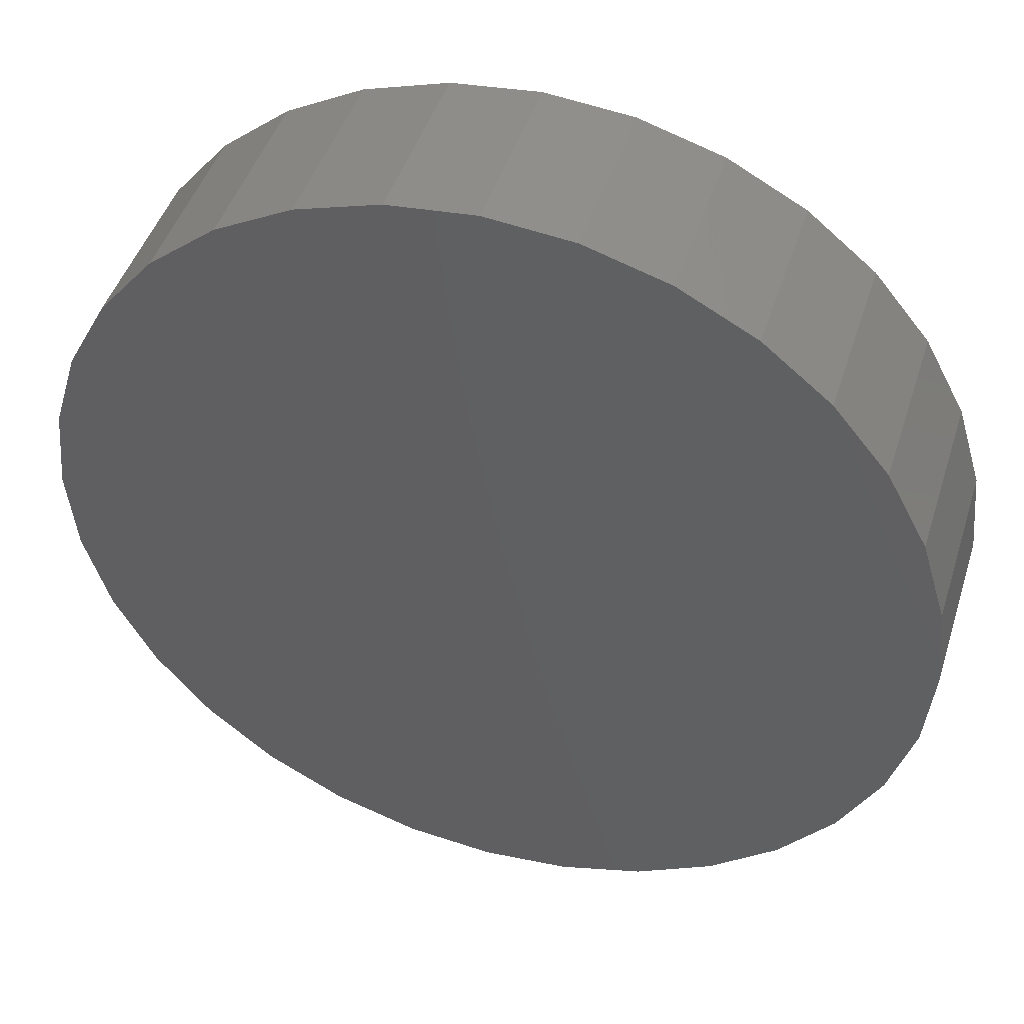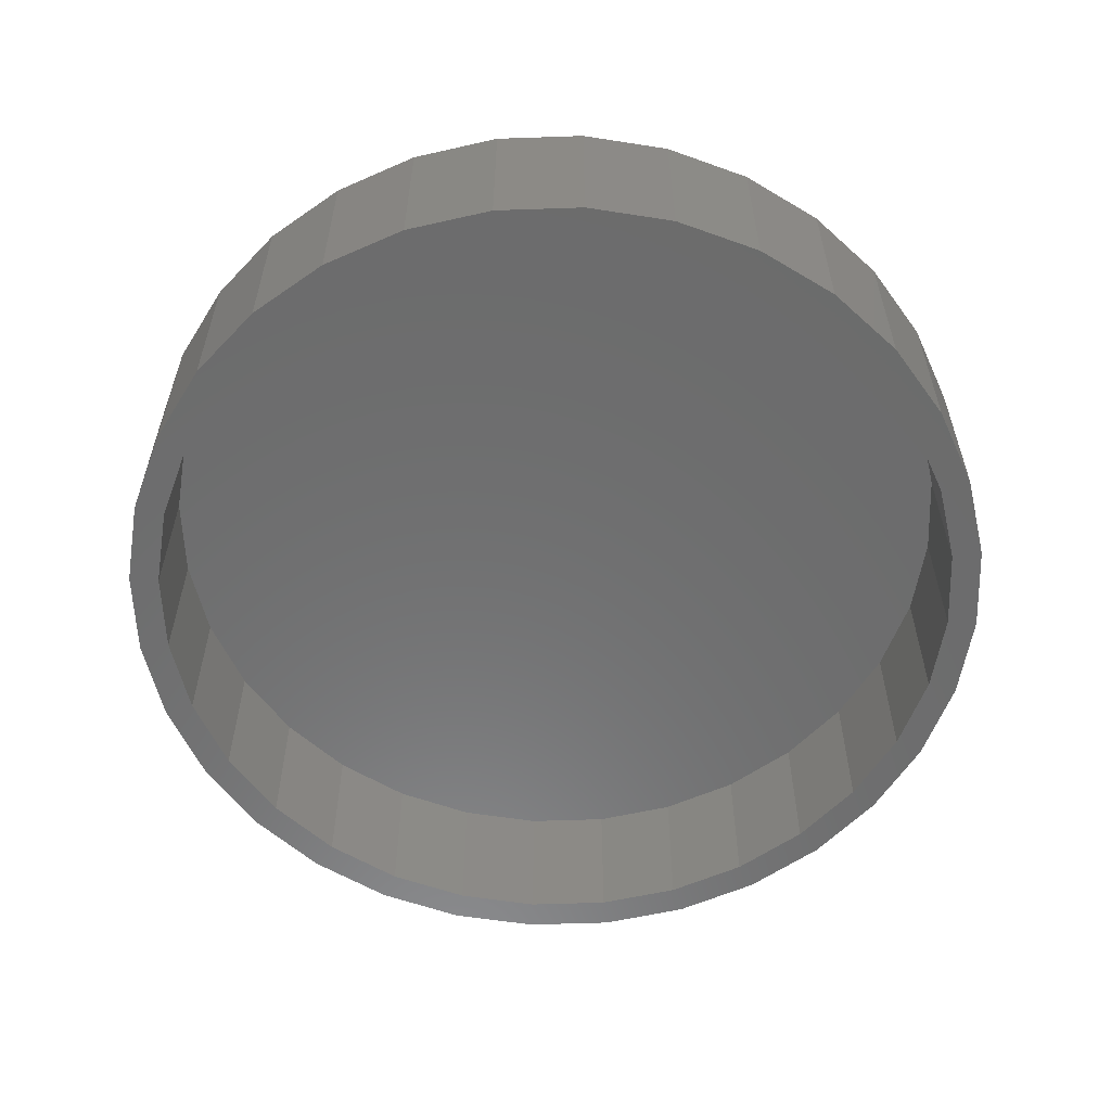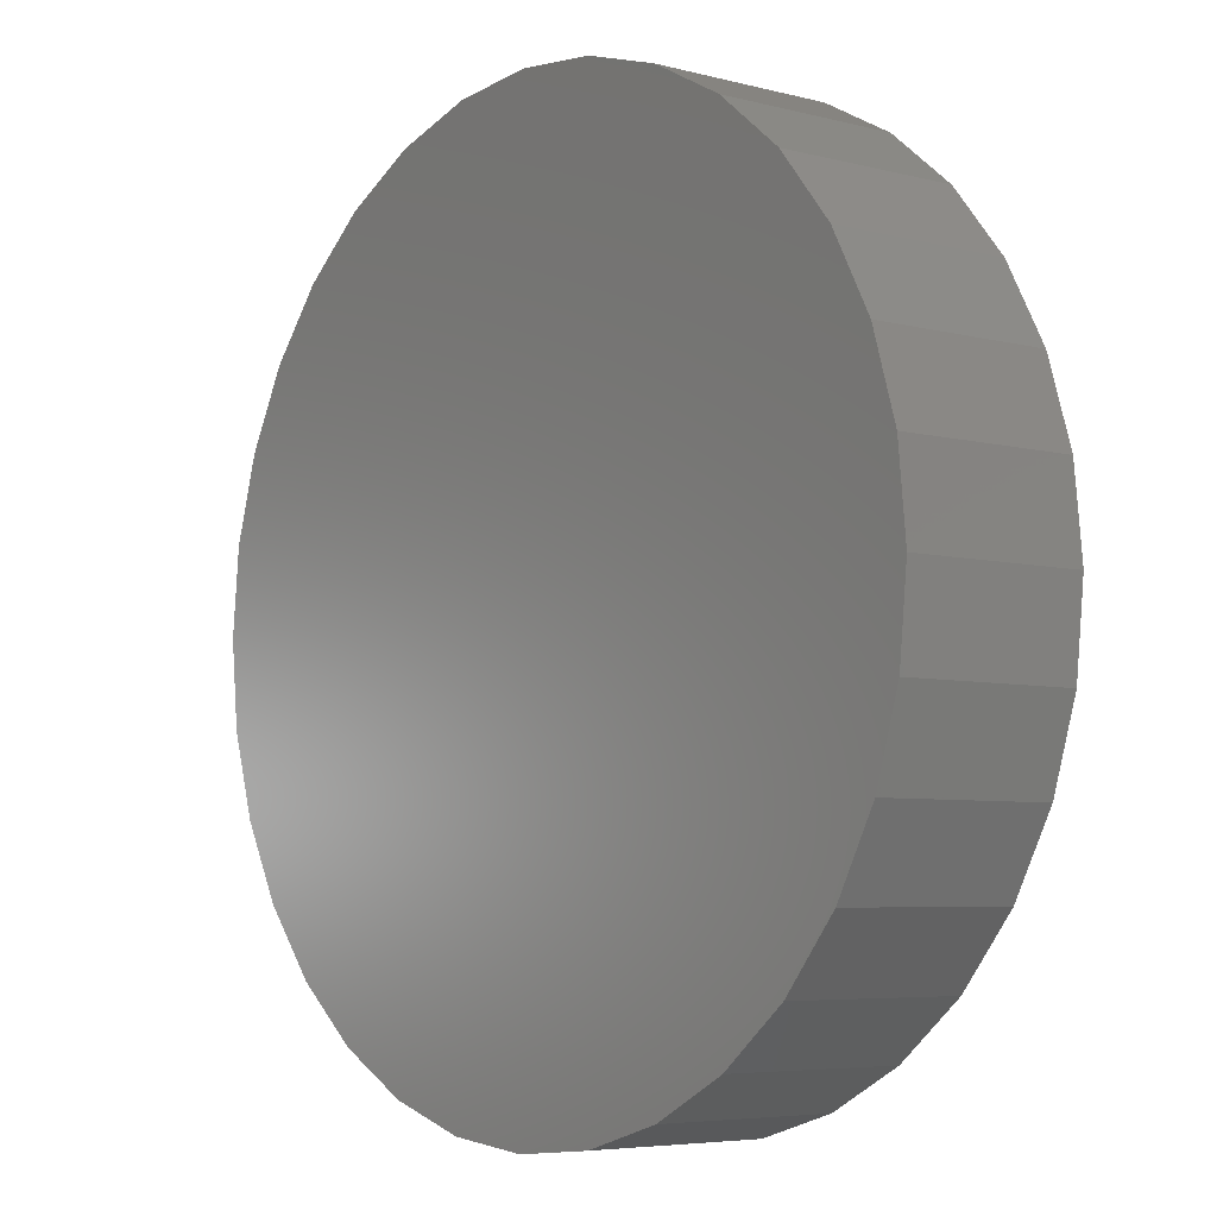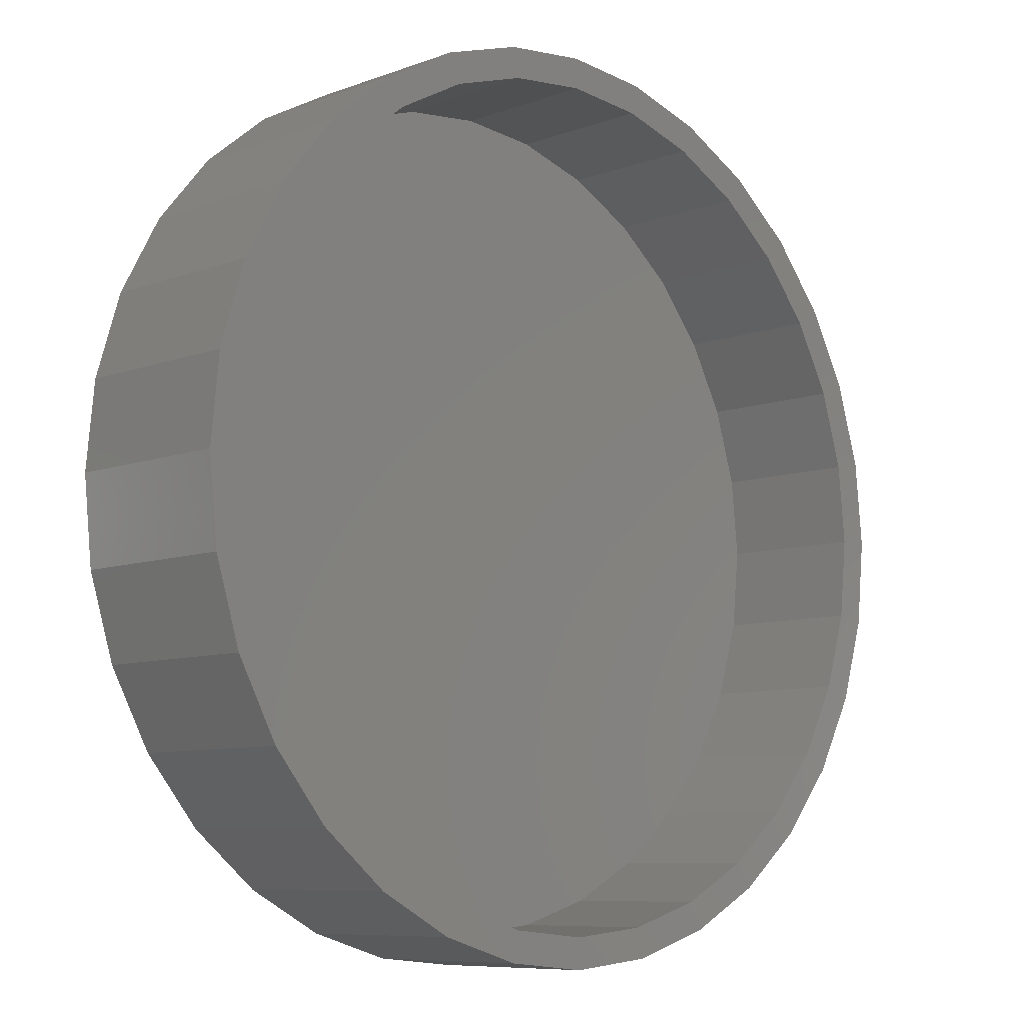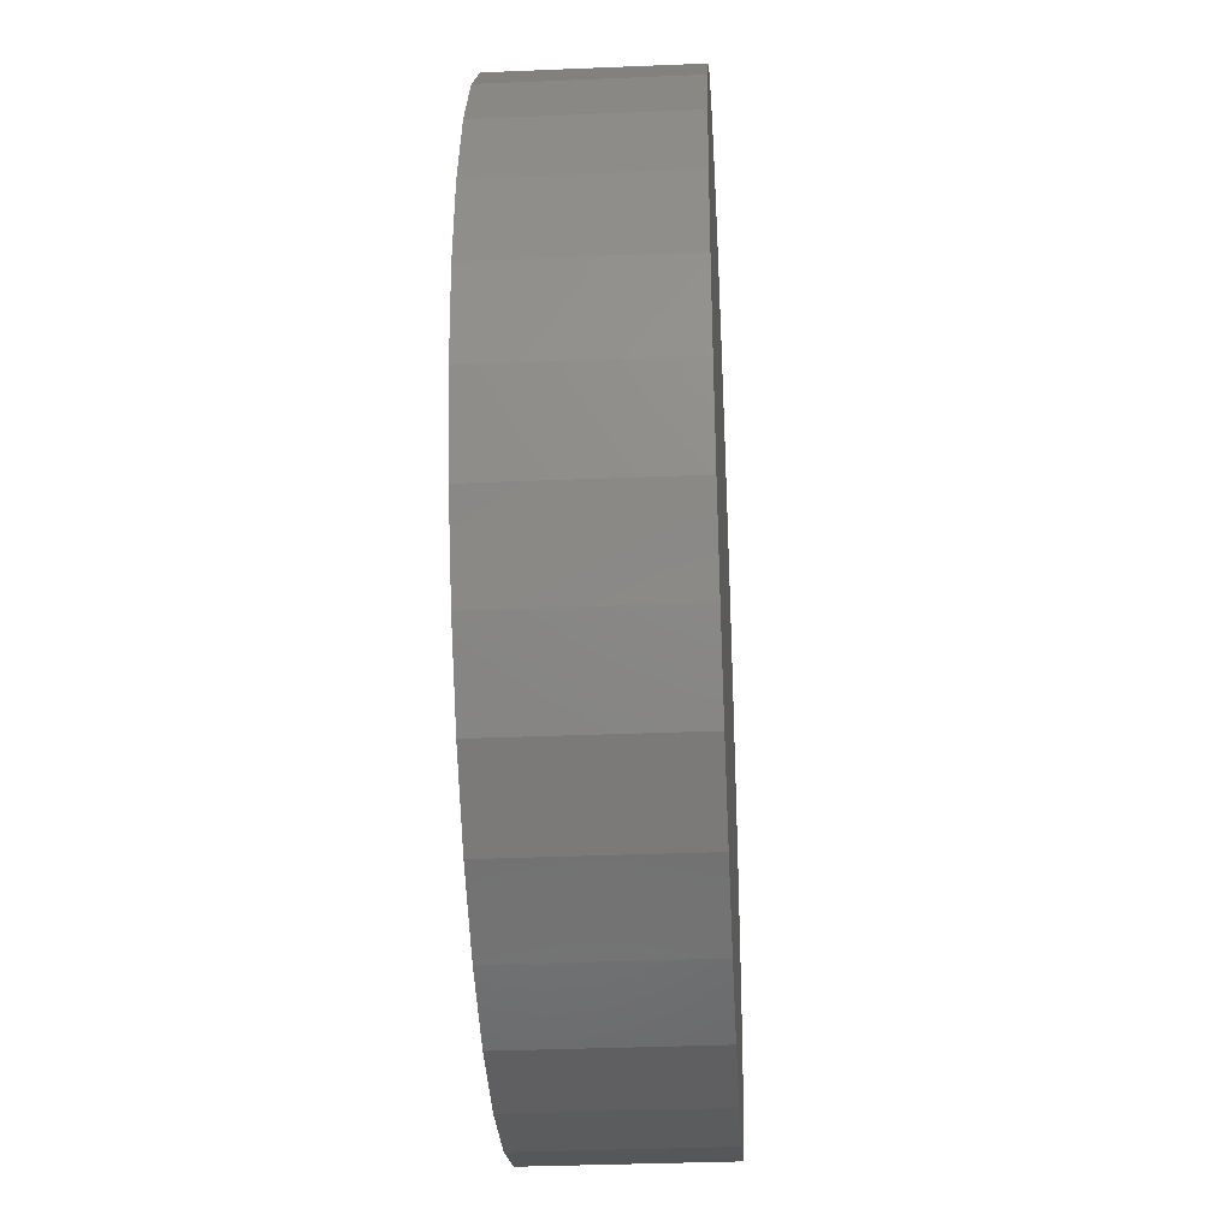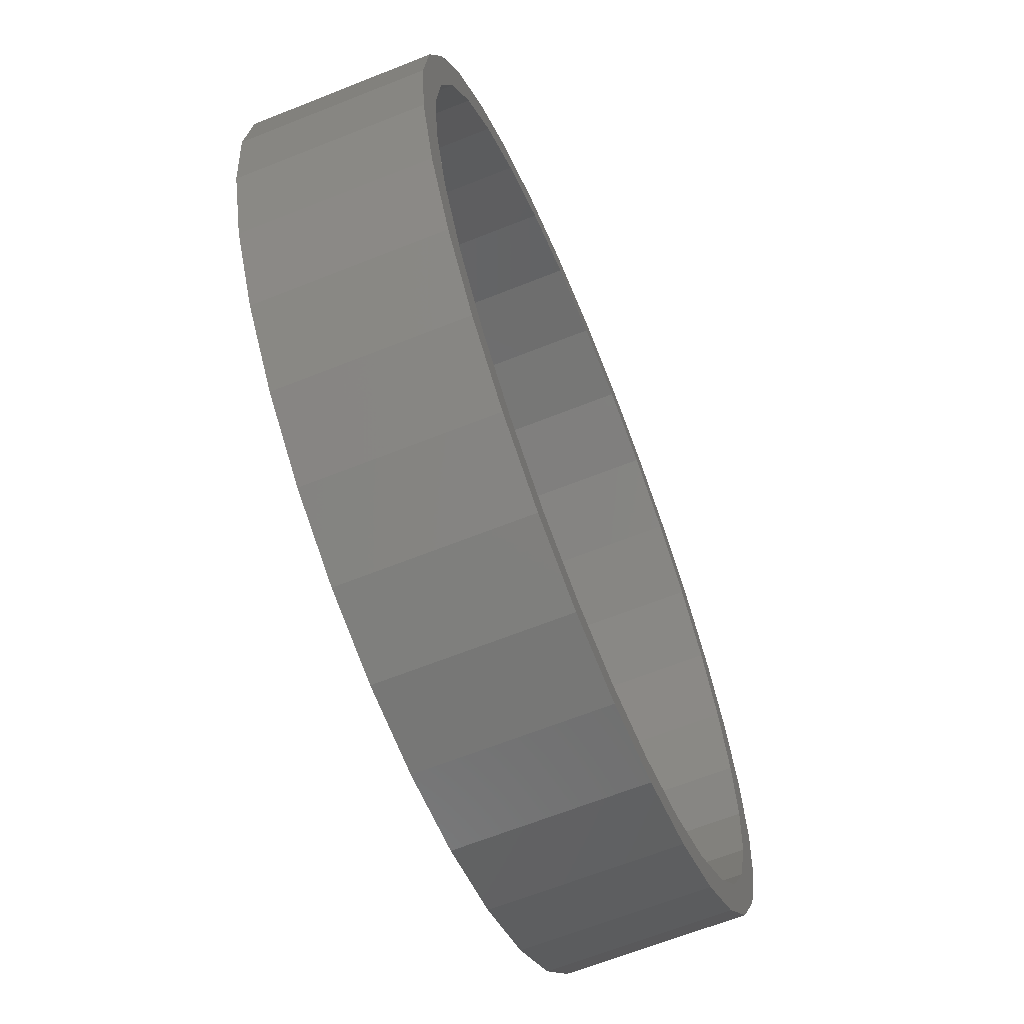
<metadata>
{"format":"stl","ext":"stl","renderer":"f3d","projection":"perspective","resolution":1024,"background":"white","views":[{"elev":45.7,"azim":17.3,"up":"+Y"},{"elev":-58.1,"azim":41.4,"up":"+Z"},{"elev":-5.6,"azim":51.1,"up":"+Y"},{"elev":-8.2,"azim":135.6,"up":"+Y"},{"elev":-34.6,"azim":-86.8,"up":"+Y"},{"elev":-64.9,"azim":111.9,"up":"+Y"}]}
</metadata>
<code>
# stl→obj: 128 verts, 252 faces
v -0.03675 0.2245 0
v 0.007895 0.2289 0
v 0.007895 0.2132 0
v -0.07969 -0.2114 0
v -0.07371 -0.197 0
v -0.03371 -0.2091 0
v 0.007895 -0.2132 0
v -0.03675 -0.2245 0
v 0.007895 -0.2289 0
v 0.05254 0.2245 0
v 0.09548 0.2114 0
v 0.0495 0.2091 0
v 0.0895 0.197 0
v 0.0895 -0.197 0
v 0.135 -0.1903 0
v 0.09548 -0.2114 0
v 0.0495 -0.2091 0
v 0.05254 -0.2245 0
v -0.07969 0.2114 0
v -0.03371 0.2091 0
v -0.07371 0.197 0
v -0.1193 0.1903 0
v -0.1106 0.1773 0
v -0.1429 0.1508 0
v -0.1539 0.1618 0
v -0.1694 0.1185 0
v -0.1824 0.1272 0
v -0.1891 0.0816 0
v -0.2035 0.08758 0
v -0.2012 0.0416 0
v -0.2166 0.04465 0
v -0.2053 -1.633e-16 0
v -0.221 -7.361e-17 0
v -0.2012 -0.0416 0
v -0.2166 -0.04465 0
v -0.1891 -0.0816 0
v -0.2035 -0.08758 0
v -0.1694 -0.1185 0
v -0.1824 -0.1272 0
v -0.1429 -0.1508 0
v -0.1539 -0.1618 0
v -0.1106 -0.1773 0
v -0.1193 -0.1903 0
v 0.1264 -0.1773 0
v 0.1587 -0.1508 0
v 0.1697 -0.1618 0
v 0.1852 -0.1185 0
v 0.1982 -0.1272 0
v 0.2049 -0.0816 0
v 0.2193 -0.08758 0
v 0.217 -0.0416 0
v 0.2324 -0.04465 0
v 0.2211 0 0
v 0.2368 -5.605e-17 0
v 0.217 0.0416 0
v 0.2324 0.04465 0
v 0.2049 0.0816 0
v 0.2193 0.08758 0
v 0.1852 0.1185 0
v 0.1982 0.1272 0
v 0.1587 0.1508 0
v 0.1697 0.1618 0
v 0.1264 0.1773 0
v 0.135 0.1903 0
v 0.0495 -0.2091 0.07812
v 0.0895 -0.197 0.07812
v 0.1264 -0.1773 0.07812
v 0.1587 -0.1508 0.07812
v 0.1852 -0.1185 0.07812
v 0.2049 -0.0816 0.07812
v 0.217 -0.0416 0.07812
v 0.2211 0 0.07812
v 0.007895 -0.2132 0.07812
v -0.03371 -0.2091 0.07812
v -0.07371 -0.197 0.07812
v -0.1106 -0.1773 0.07812
v -0.1429 -0.1508 0.07812
v -0.1694 -0.1185 0.07812
v -0.1891 -0.0816 0.07812
v -0.2012 -0.0416 0.07812
v -0.2053 -6.858e-17 0.07812
v -0.03371 0.2091 0.07812
v -0.07371 0.197 0.07812
v -0.1106 0.1773 0.07812
v -0.1429 0.1508 0.07812
v -0.1694 0.1185 0.07812
v -0.1891 0.0816 0.07812
v -0.2012 0.0416 0.07812
v 0.007895 0.2132 0.07812
v 0.0495 0.2091 0.07812
v 0.0895 0.197 0.07812
v 0.1264 0.1773 0.07812
v 0.1587 0.1508 0.07812
v 0.1852 0.1185 0.07812
v 0.2049 0.0816 0.07812
v 0.217 0.0416 0.07812
v 0.2368 0 0.09375
v 0.2324 -0.04465 0.09375
v 0.2193 -0.08758 0.09375
v 0.1982 -0.1272 0.09375
v 0.1697 -0.1618 0.09375
v 0.135 -0.1903 0.09375
v 0.09548 -0.2114 0.09375
v 0.05254 -0.2245 0.09375
v 0.007895 -0.2289 0.09375
v -0.03675 -0.2245 0.09375
v -0.07969 -0.2114 0.09375
v -0.1193 -0.1903 0.09375
v -0.1539 -0.1618 0.09375
v -0.1824 -0.1272 0.09375
v -0.2035 -0.08758 0.09375
v -0.2166 -0.04465 0.09375
v -0.221 -7.361e-17 0.09375
v -0.2166 0.04465 0.09375
v -0.2035 0.08758 0.09375
v -0.1824 0.1272 0.09375
v -0.1539 0.1618 0.09375
v -0.1193 0.1903 0.09375
v -0.07969 0.2114 0.09375
v -0.03675 0.2245 0.09375
v 0.007895 0.2289 0.09375
v 0.05254 0.2245 0.09375
v 0.09548 0.2114 0.09375
v 0.135 0.1903 0.09375
v 0.1697 0.1618 0.09375
v 0.1982 0.1272 0.09375
v 0.2193 0.08758 0.09375
v 0.2324 0.04465 0.09375
f 1 2 3
f 4 5 6
f 7 4 6
f 8 4 7
f 9 8 7
f 3 2 10
f 11 3 10
f 12 3 11
f 13 12 11
f 14 15 16
f 17 14 16
f 16 7 17
f 7 16 18
f 18 9 7
f 19 1 3
f 19 3 20
f 19 20 21
f 19 21 22
f 21 23 22
f 22 23 24
f 22 24 25
f 25 24 26
f 25 26 27
f 27 26 28
f 27 28 29
f 29 28 30
f 29 30 31
f 31 30 32
f 31 32 33
f 33 32 34
f 33 34 35
f 35 34 36
f 35 36 37
f 37 36 38
f 37 38 39
f 39 38 40
f 39 40 41
f 41 40 42
f 41 42 43
f 43 42 5
f 43 5 4
f 14 44 15
f 15 44 45
f 15 45 46
f 46 45 47
f 46 47 48
f 48 47 49
f 48 49 50
f 50 49 51
f 50 51 52
f 52 51 53
f 52 53 54
f 54 53 55
f 54 55 56
f 56 55 57
f 56 57 58
f 58 57 59
f 58 59 60
f 60 59 61
f 60 61 62
f 62 61 63
f 62 63 64
f 64 63 13
f 64 13 11
f 7 65 17
f 17 65 66
f 17 66 14
f 14 66 67
f 14 67 44
f 44 67 68
f 44 68 45
f 45 68 69
f 45 69 47
f 47 69 70
f 47 70 49
f 49 70 71
f 49 71 51
f 51 71 72
f 51 72 53
f 65 7 73
f 73 7 6
f 73 6 74
f 74 6 5
f 74 5 75
f 75 5 42
f 75 42 76
f 76 42 40
f 76 40 77
f 77 40 38
f 77 38 78
f 78 38 36
f 78 36 79
f 79 36 34
f 79 34 80
f 80 34 32
f 80 32 81
f 3 82 20
f 20 82 83
f 20 83 21
f 21 83 84
f 21 84 23
f 23 84 85
f 23 85 24
f 24 85 86
f 24 86 26
f 26 86 87
f 26 87 28
f 28 87 88
f 28 88 30
f 30 88 81
f 30 81 32
f 82 3 89
f 89 3 12
f 89 12 90
f 90 12 13
f 90 13 91
f 91 13 63
f 91 63 92
f 92 63 61
f 92 61 93
f 93 61 59
f 93 59 94
f 94 59 57
f 94 57 95
f 95 57 55
f 95 55 96
f 96 55 53
f 96 53 72
f 54 97 52
f 52 97 98
f 52 98 50
f 50 98 99
f 50 99 48
f 48 99 100
f 48 100 46
f 46 100 101
f 46 101 15
f 15 101 102
f 15 102 16
f 16 102 103
f 16 103 18
f 18 103 104
f 18 104 9
f 9 104 105
f 9 105 8
f 8 105 106
f 8 106 4
f 4 106 107
f 4 107 43
f 43 107 108
f 43 108 41
f 41 108 109
f 41 109 39
f 39 109 110
f 39 110 37
f 37 110 111
f 37 111 35
f 35 111 112
f 35 112 33
f 33 112 113
f 33 113 31
f 31 113 114
f 31 114 29
f 29 114 115
f 29 115 27
f 27 115 116
f 27 116 25
f 25 116 117
f 25 117 22
f 22 117 118
f 22 118 19
f 19 118 119
f 19 119 1
f 1 119 120
f 1 120 2
f 2 120 121
f 2 121 10
f 10 121 122
f 10 122 11
f 11 122 123
f 11 123 64
f 64 123 124
f 64 124 62
f 62 124 125
f 62 125 60
f 60 125 126
f 60 126 58
f 58 126 127
f 58 127 56
f 56 127 128
f 56 128 54
f 54 128 97
f 120 122 121
f 122 120 119
f 122 119 123
f 103 106 104
f 104 106 105
f 123 119 124
f 124 119 118
f 124 118 125
f 125 118 117
f 125 117 126
f 126 117 116
f 126 116 127
f 127 116 115
f 127 115 128
f 128 115 114
f 128 114 97
f 97 114 113
f 97 113 98
f 98 113 112
f 98 112 99
f 99 112 111
f 99 111 100
f 100 111 110
f 100 110 101
f 101 110 109
f 101 109 102
f 102 109 108
f 102 108 103
f 103 108 107
f 103 107 106
f 89 90 82
f 83 82 90
f 91 83 90
f 65 74 66
f 73 74 65
f 74 75 66
f 66 75 76
f 66 76 67
f 67 76 77
f 67 77 68
f 68 77 78
f 68 78 69
f 69 78 79
f 69 79 70
f 70 79 80
f 70 80 71
f 71 80 81
f 71 81 72
f 72 81 88
f 72 88 96
f 96 88 87
f 96 87 95
f 95 87 86
f 95 86 94
f 94 86 85
f 94 85 93
f 93 85 84
f 93 84 92
f 92 84 83
f 92 83 91

</code>
